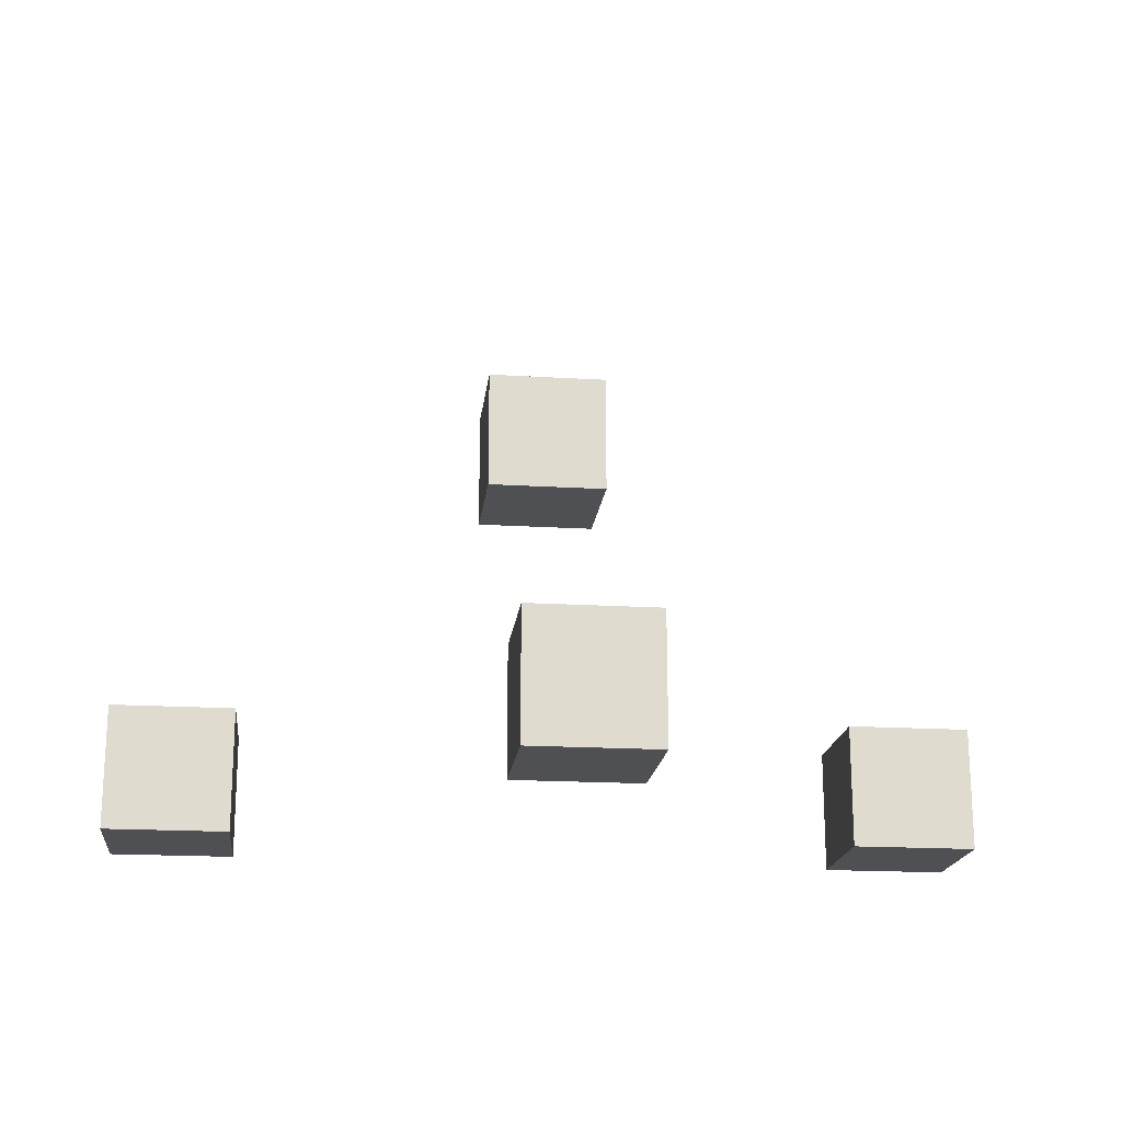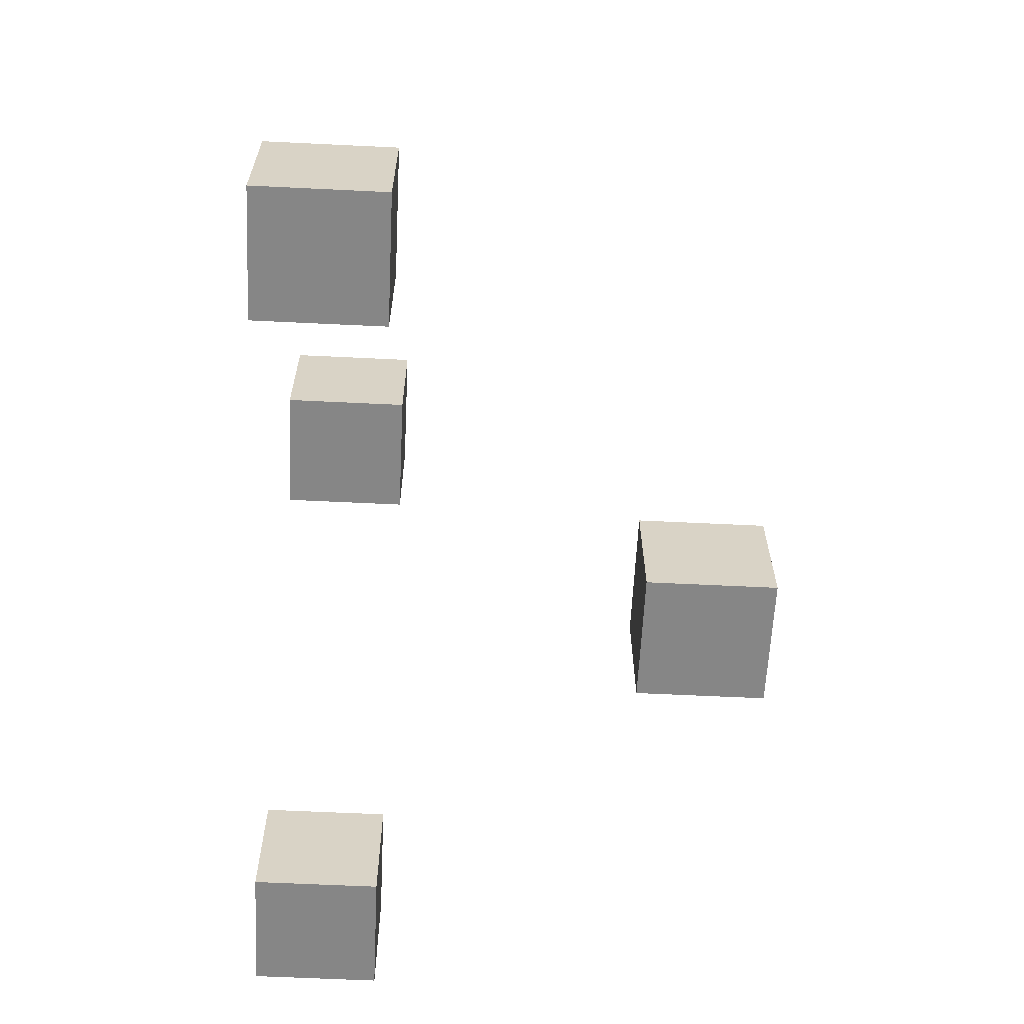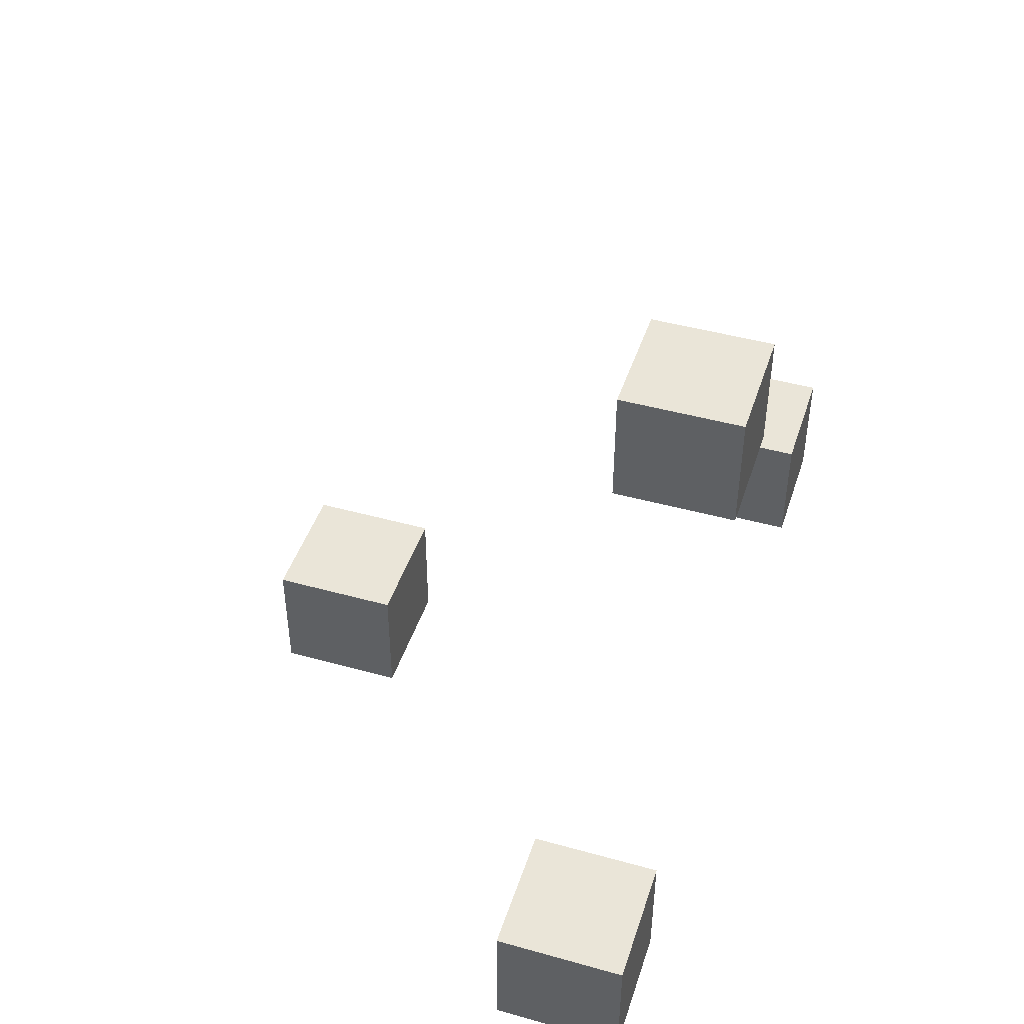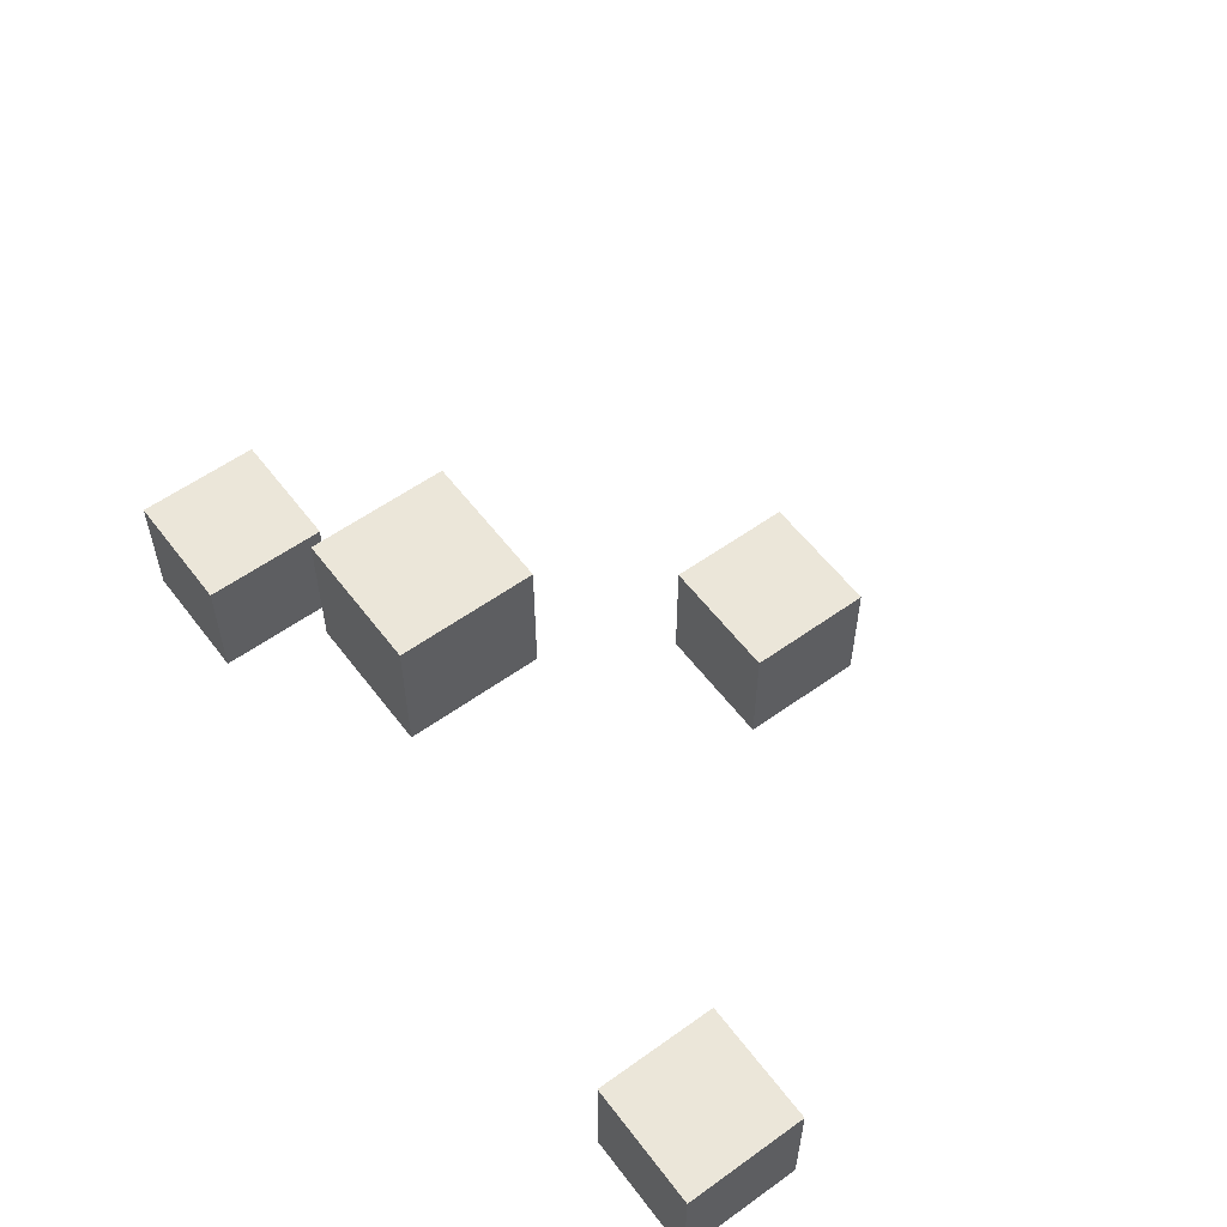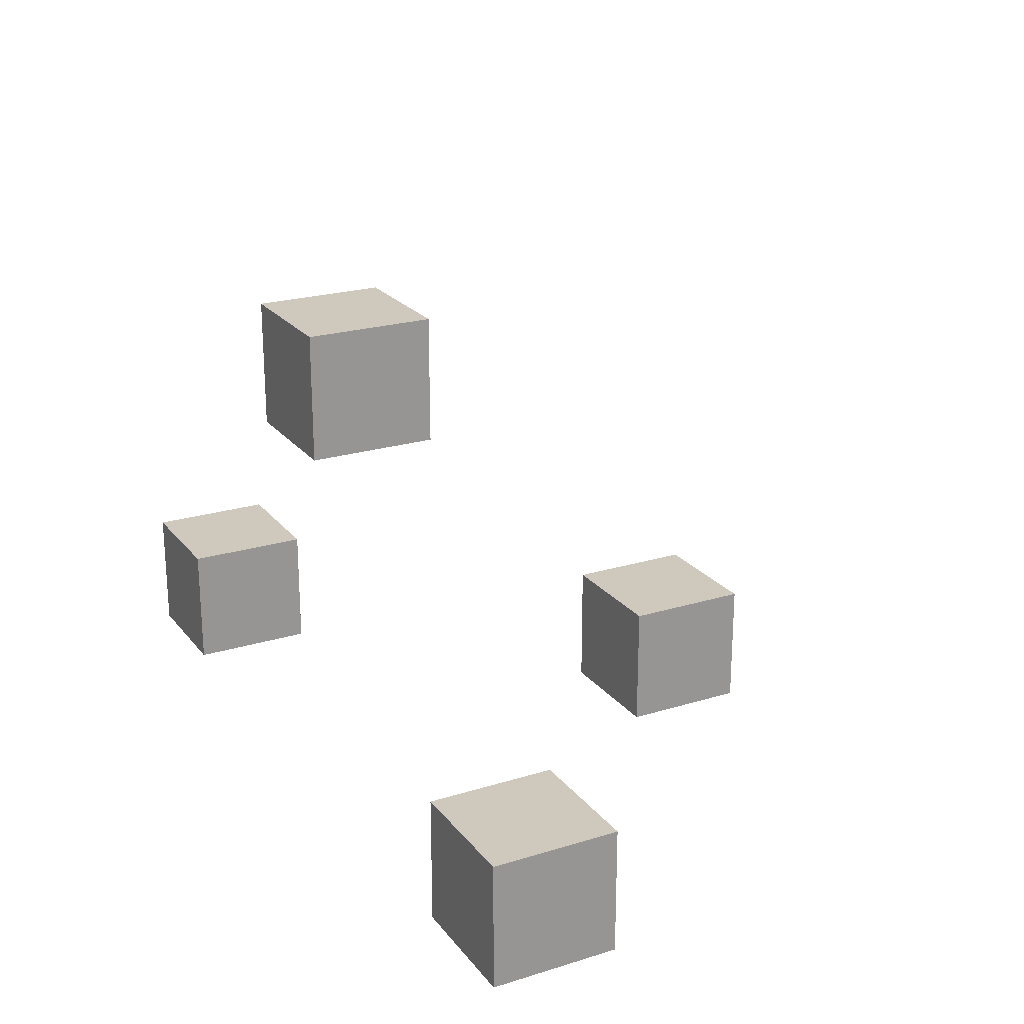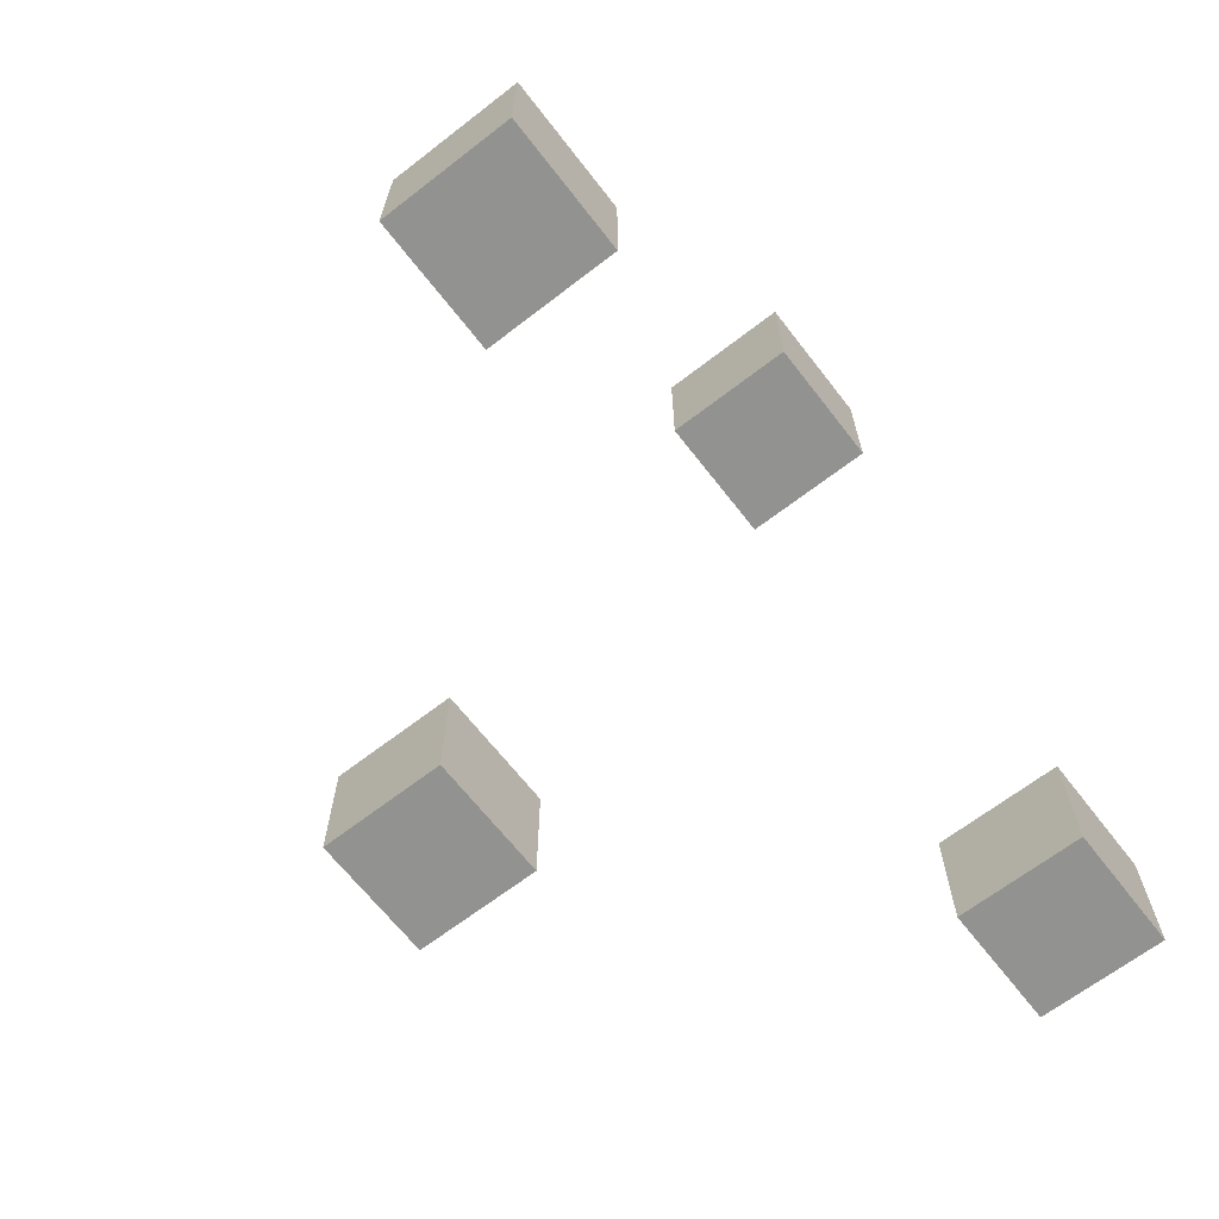
<metadata>
{"format":"obj","ext":"obj","renderer":"f3d","projection":"perspective","resolution":1024,"background":"white","views":[{"elev":-18.9,"azim":173.5,"up":"+Z"},{"elev":-62.2,"azim":-92.8,"up":"+Y"},{"elev":45.2,"azim":-72.2,"up":"+Z"},{"elev":57.2,"azim":53.3,"up":"+Z"},{"elev":22.4,"azim":-117.9,"up":"+Y"},{"elev":-66.2,"azim":127.8,"up":"+Y"}]}
</metadata>
<code>
o iter_0
v 0.9 1.2 1.2
v 0.9 1.2 1.3
v 1 1.2 1.3
v 1 1.2 1.2
v 0.9 1.3 1.2
v 0.9 1.3 1.3
v 1 1.3 1.3
v 1 1.3 1.2
v 1.2 1.5 1.2
v 1.2 1.5 1.3
v 1.3 1.5 1.3
v 1.3 1.5 1.2
v 1.2 1.6 1.2
v 1.2 1.6 1.3
v 1.3 1.6 1.3
v 1.3 1.6 1.2
v 1.5 1.2 1.2
v 1.5 1.2 1.3
v 1.6 1.2 1.3
v 1.6 1.2 1.2
v 1.5 1.3 1.2
v 1.5 1.3 1.3
v 1.6 1.3 1.3
v 1.6 1.3 1.2
v 1.2 1.2 1.5
v 1.2 1.2 1.6
v 1.3 1.2 1.6
v 1.3 1.2 1.5
v 1.2 1.3 1.5
v 1.2 1.3 1.6
v 1.3 1.3 1.6
v 1.3 1.3 1.5
f 1 2 3
f 3 4 1
f 5 6 7
f 7 8 5
f 1 2 6
f 6 5 1
f 4 3 7
f 7 8 4
f 1 5 8
f 8 4 1
f 2 6 7
f 7 3 2
f 9 10 11
f 11 12 9
f 13 14 15
f 15 16 13
f 9 10 14
f 14 13 9
f 12 11 15
f 15 16 12
f 9 13 16
f 16 12 9
f 10 14 15
f 15 11 10
f 17 18 19
f 19 20 17
f 21 22 23
f 23 24 21
f 17 18 22
f 22 21 17
f 20 19 23
f 23 24 20
f 17 21 24
f 24 20 17
f 18 22 23
f 23 19 18
f 25 26 27
f 27 28 25
f 29 30 31
f 31 32 29
f 25 26 30
f 30 29 25
f 28 27 31
f 31 32 28
f 25 29 32
f 32 28 25
f 26 30 31
f 31 27 26

</code>
